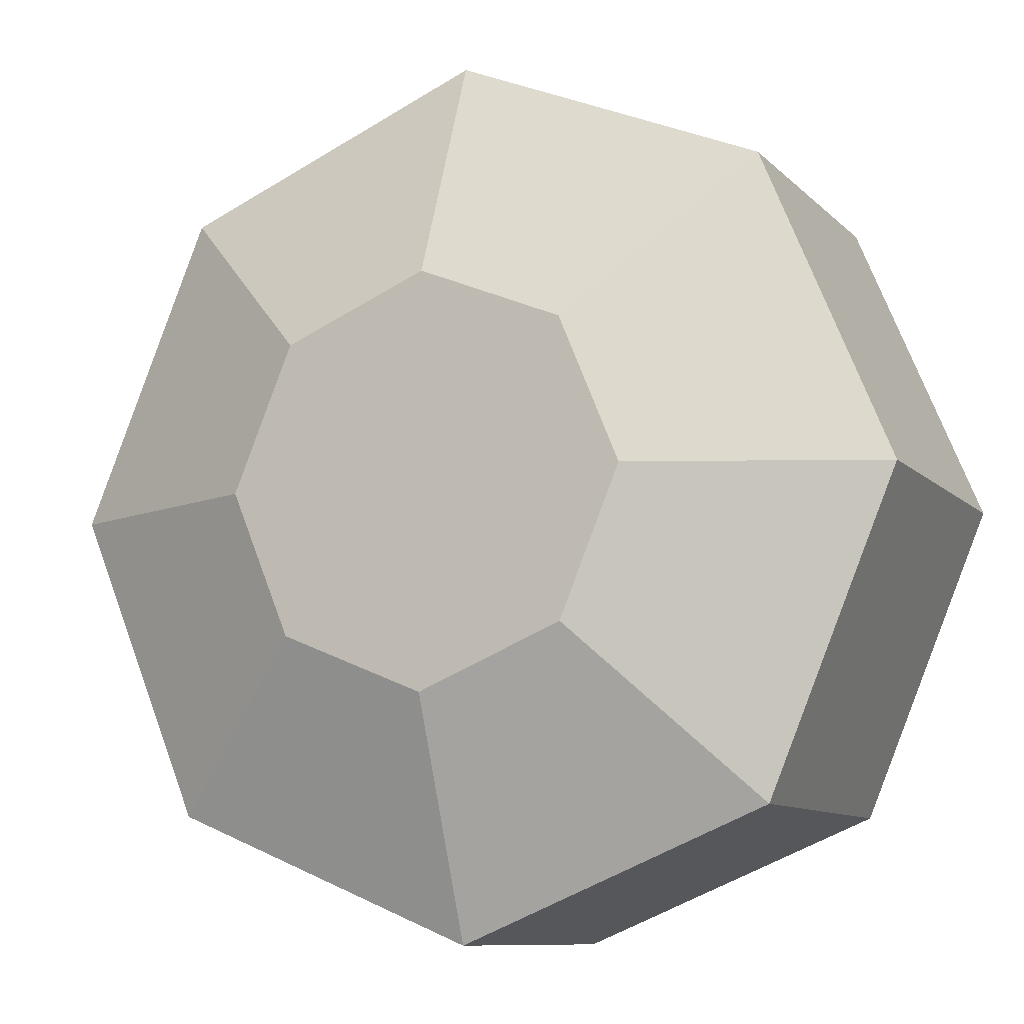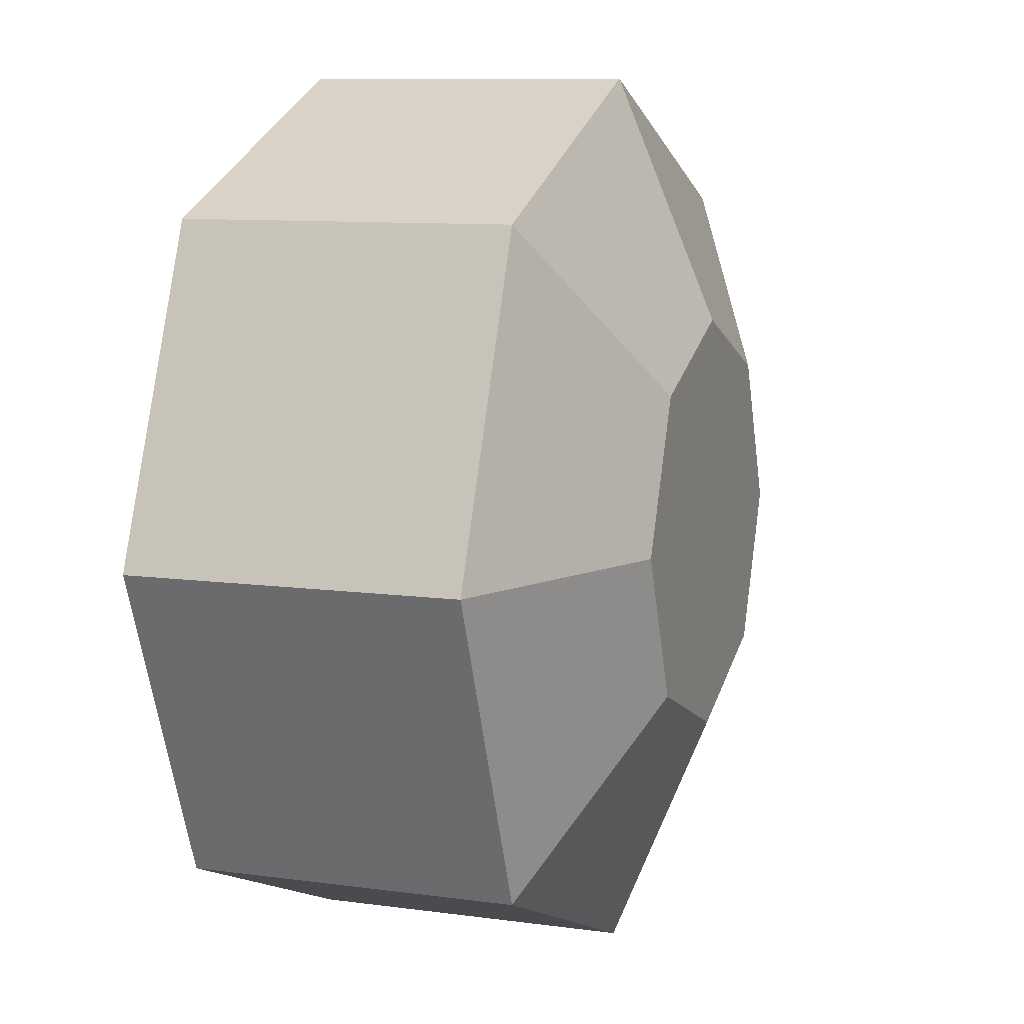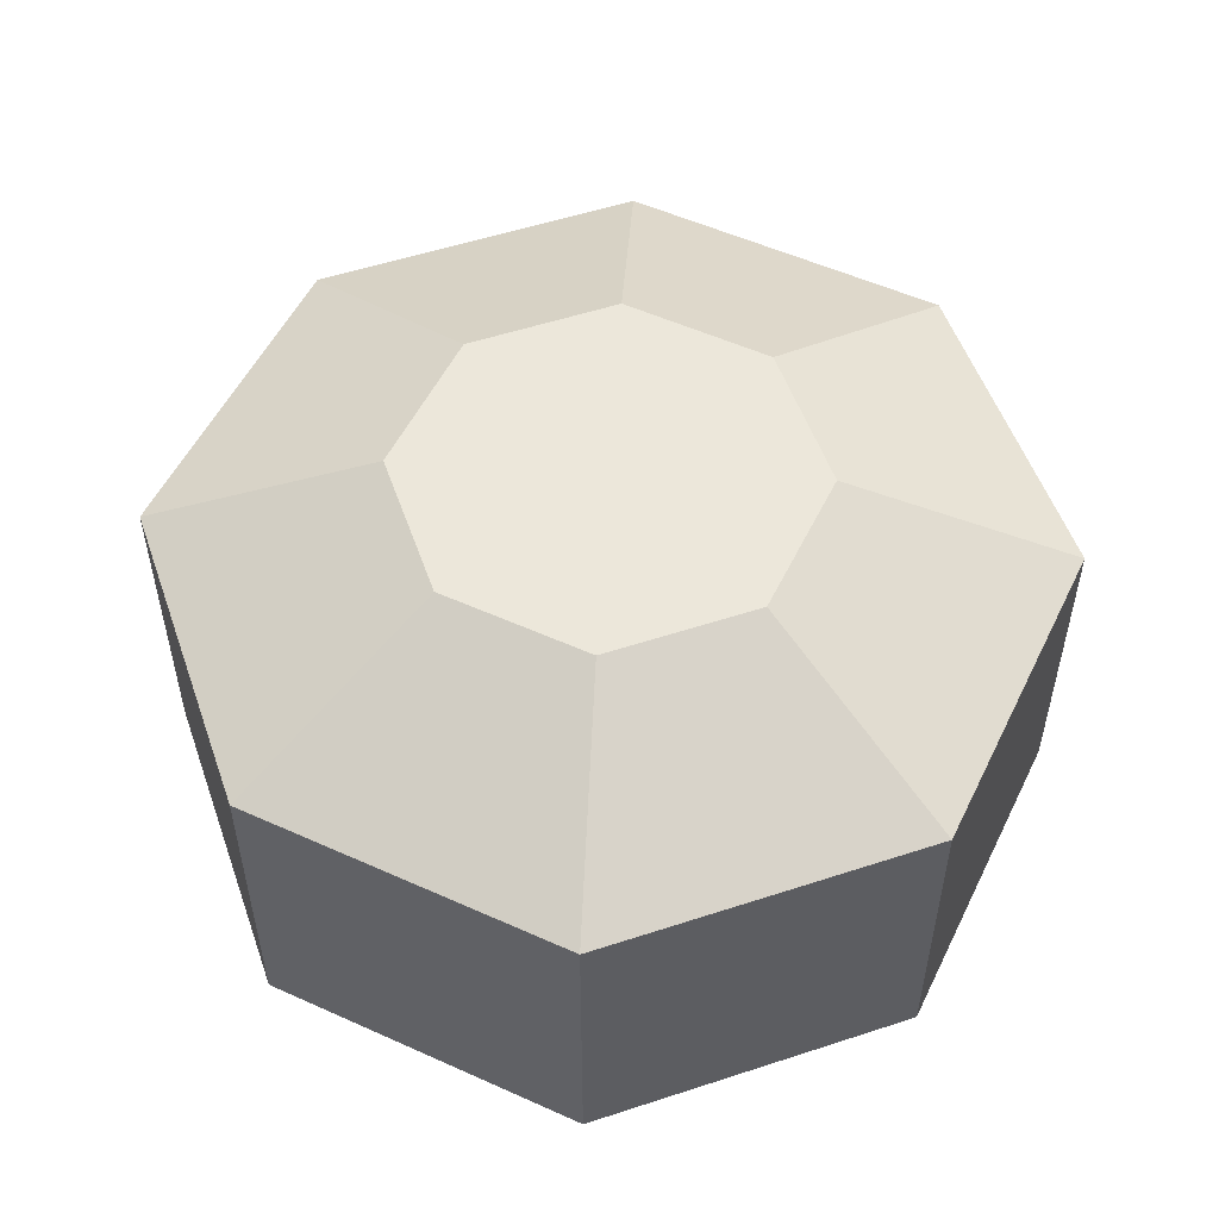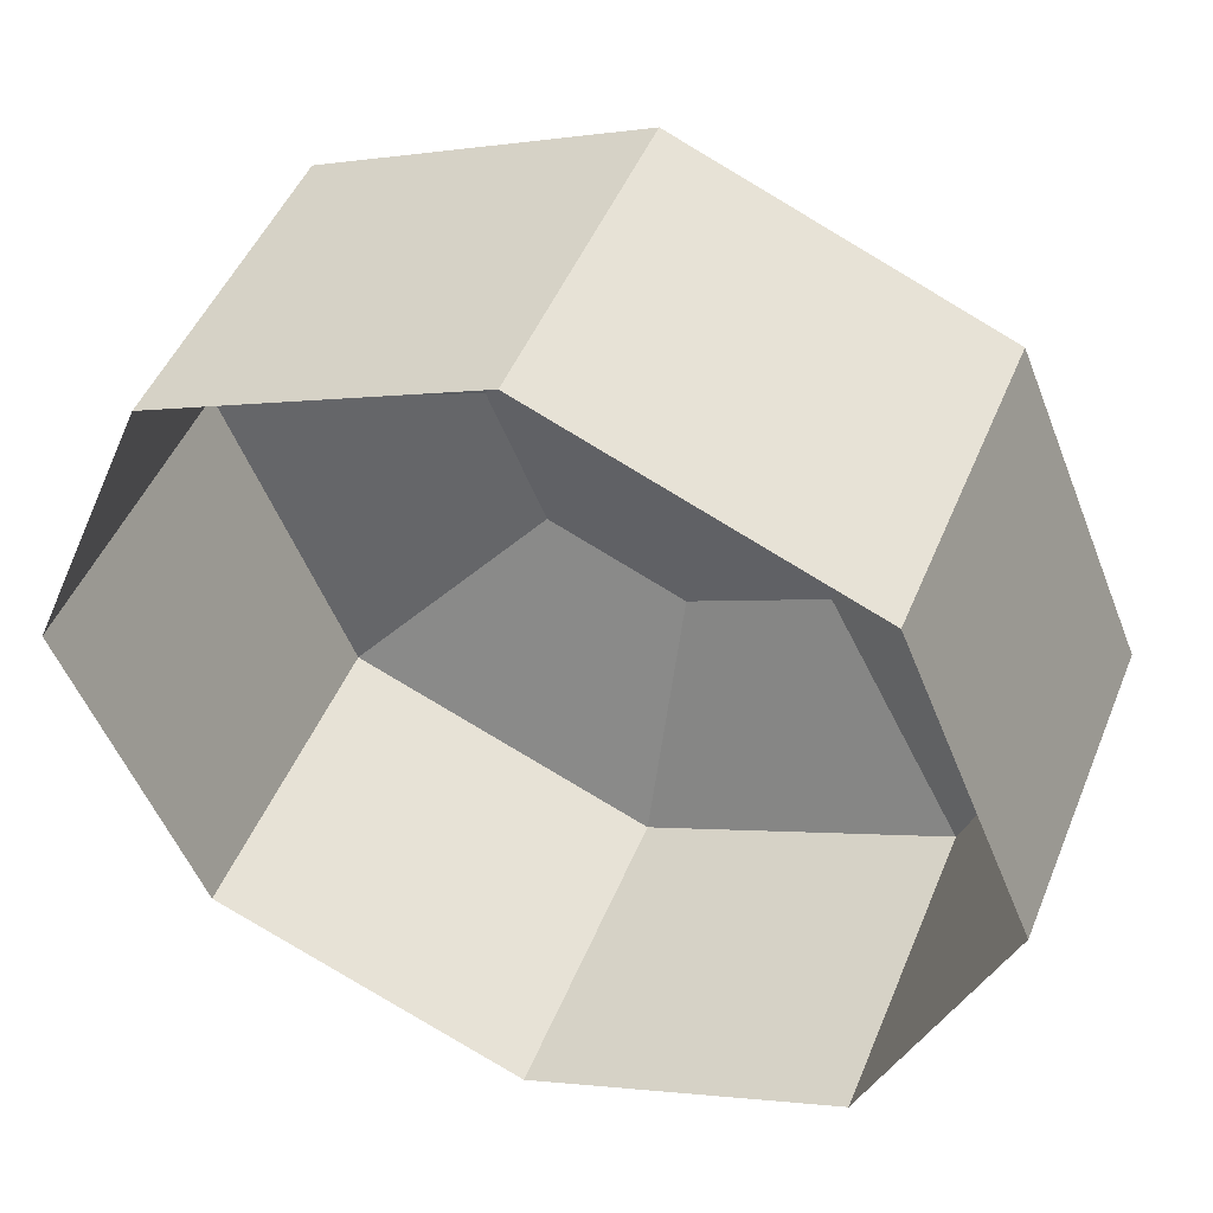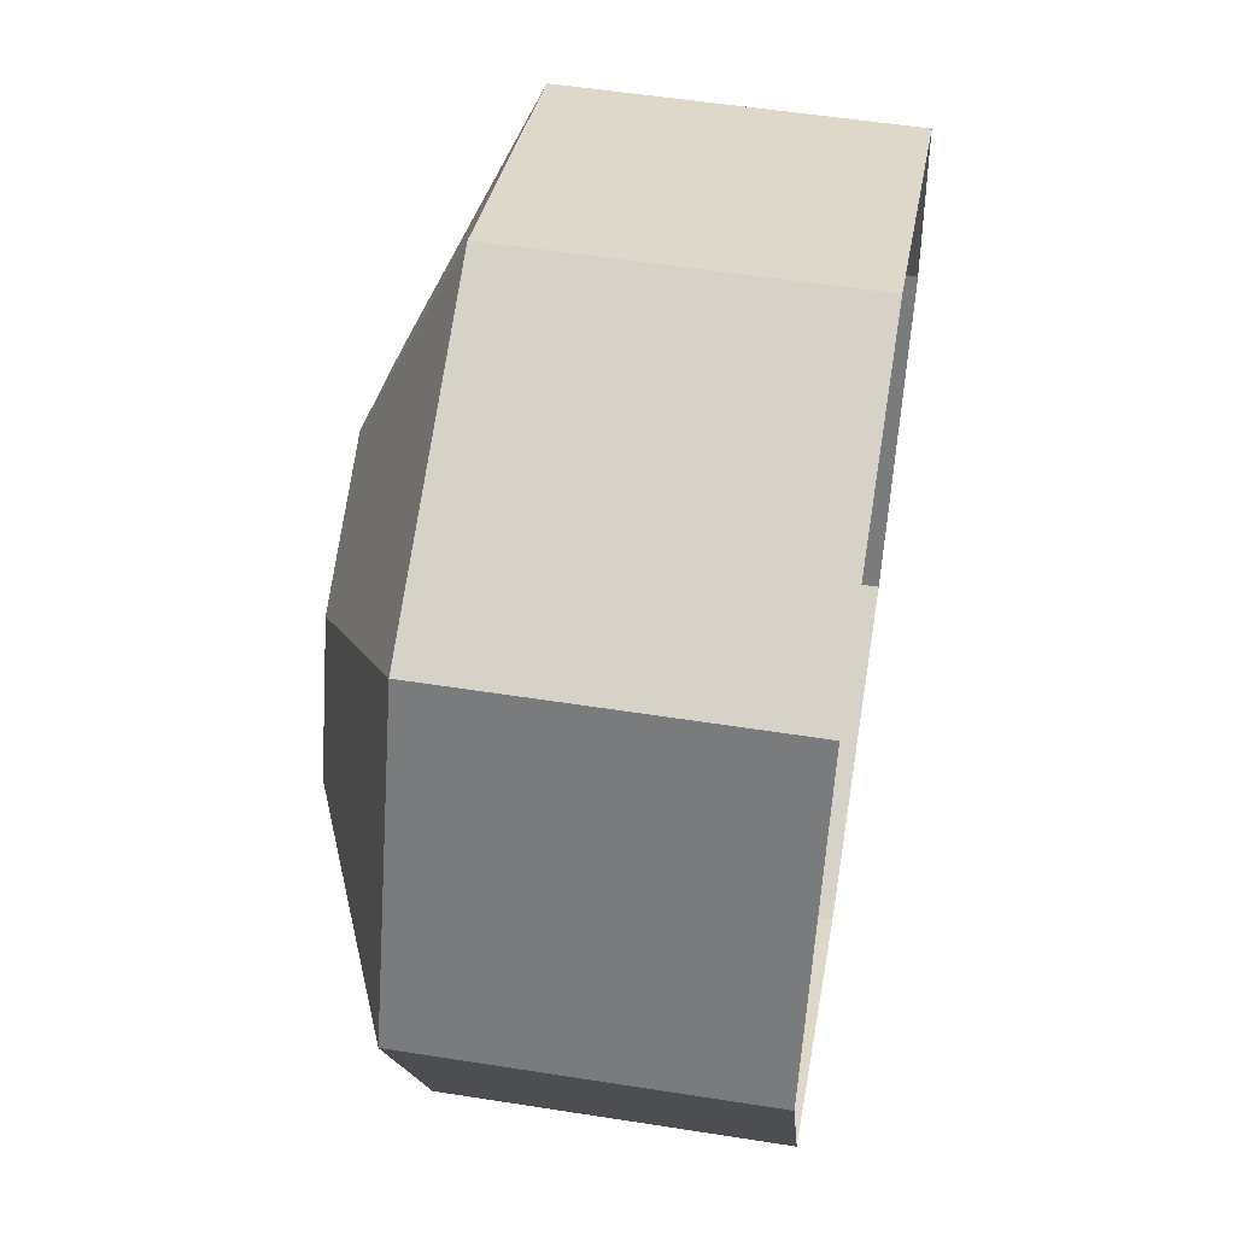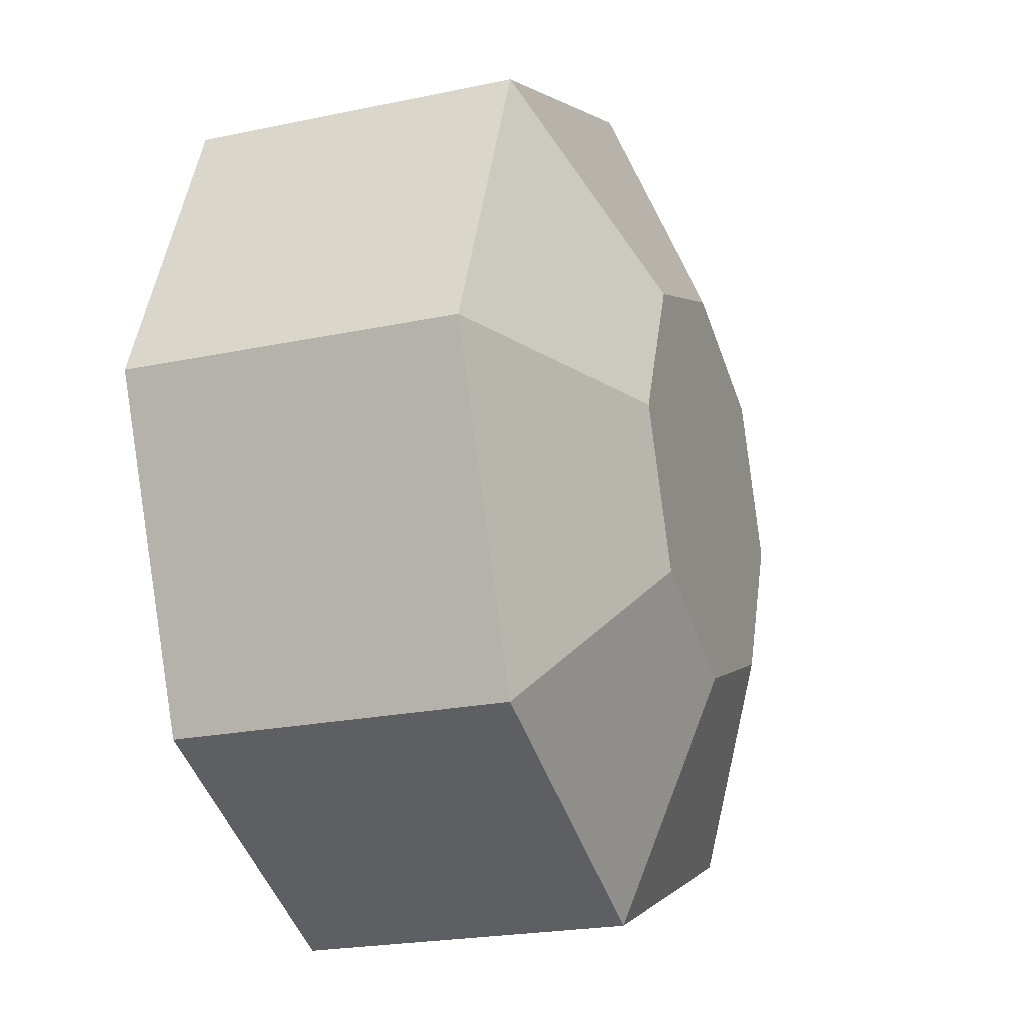
<metadata>
{"format":"obj","ext":"obj","renderer":"f3d","projection":"perspective","resolution":1024,"background":"white","views":[{"elev":-9.7,"azim":-155.4,"up":"+Z"},{"elev":9.5,"azim":109.9,"up":"+Z"},{"elev":53.6,"azim":93.2,"up":"+Y"},{"elev":47.2,"azim":21.5,"up":"+Z"},{"elev":53.1,"azim":-80.4,"up":"+Z"},{"elev":-22.2,"azim":110.2,"up":"+Z"}]}
</metadata>
<code>
o Cylinder.001
v 0 4.031 -9.761
v 0 11.21 -9.761
v 6.902 4.031 -6.902
v 6.902 11.21 -6.902
v 9.761 4.031 0
v 9.761 11.21 0
v 6.902 4.031 6.902
v 6.902 11.21 6.902
v -1e-06 4.031 9.761
v -1e-06 11.21 9.761
v -6.902 4.031 6.902
v -6.902 11.21 6.902
v -9.761 4.031 -0
v -9.761 11.21 -0
v -6.902 4.031 -6.902
v -6.902 11.21 -6.902
v 3.207 13.38 -3.207
v -0 13.38 -4.536
v 4.536 13.38 0
v 3.207 13.38 3.207
v -1e-06 13.38 4.536
v -3.207 13.38 3.207
v -4.536 13.38 -0
v -3.207 13.38 -3.207
f 2 3 1
f 4 5 3
f 6 7 5
f 8 9 7
f 10 11 9
f 12 13 11
f 10 20 21
f 14 15 13
f 16 1 15
f 19 18 23
f 14 24 16
f 4 19 6
f 12 21 22
f 16 18 2
f 2 17 4
f 6 20 8
f 12 23 14
f 2 4 3
f 4 6 5
f 6 8 7
f 8 10 9
f 10 12 11
f 12 14 13
f 10 8 20
f 14 16 15
f 16 2 1
f 19 17 18
f 18 24 23
f 23 22 19
f 22 21 19
f 21 20 19
f 14 23 24
f 4 17 19
f 12 10 21
f 16 24 18
f 2 18 17
f 6 19 20
f 12 22 23

</code>
